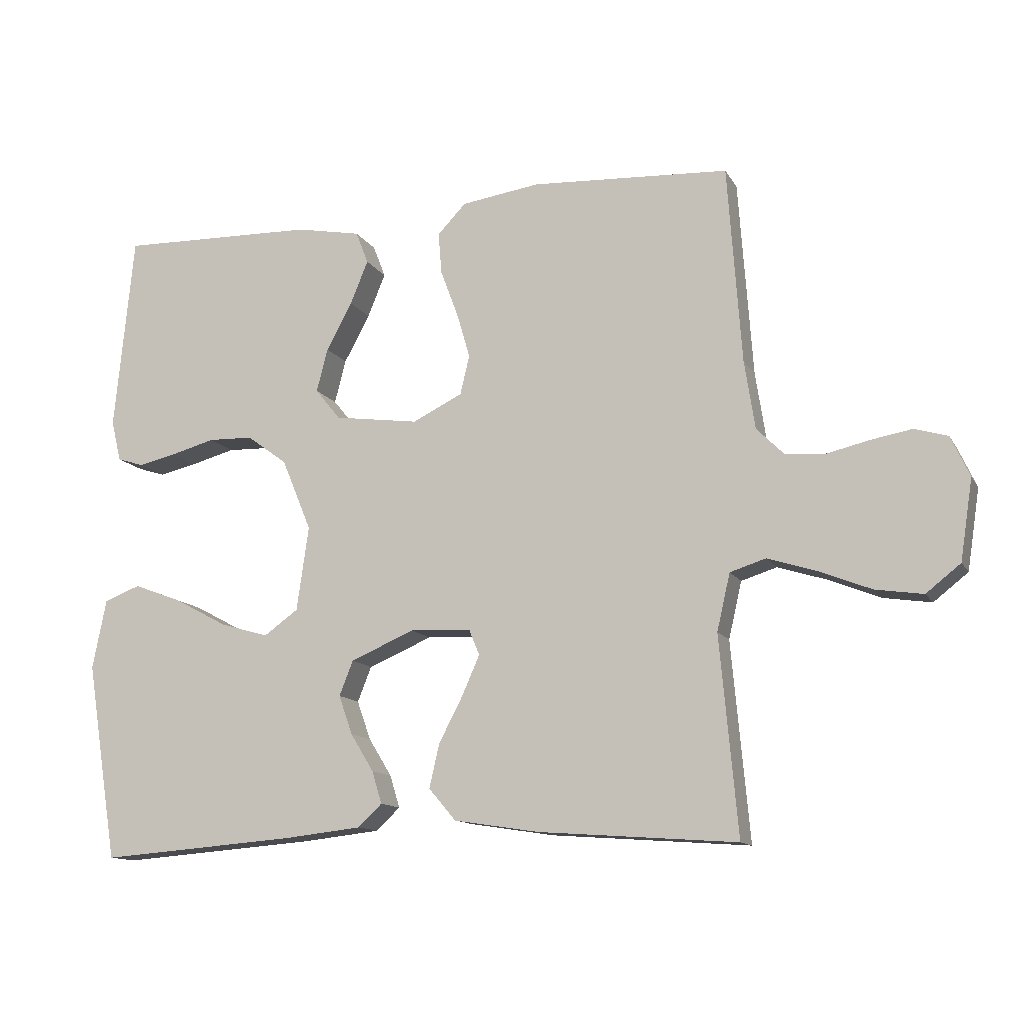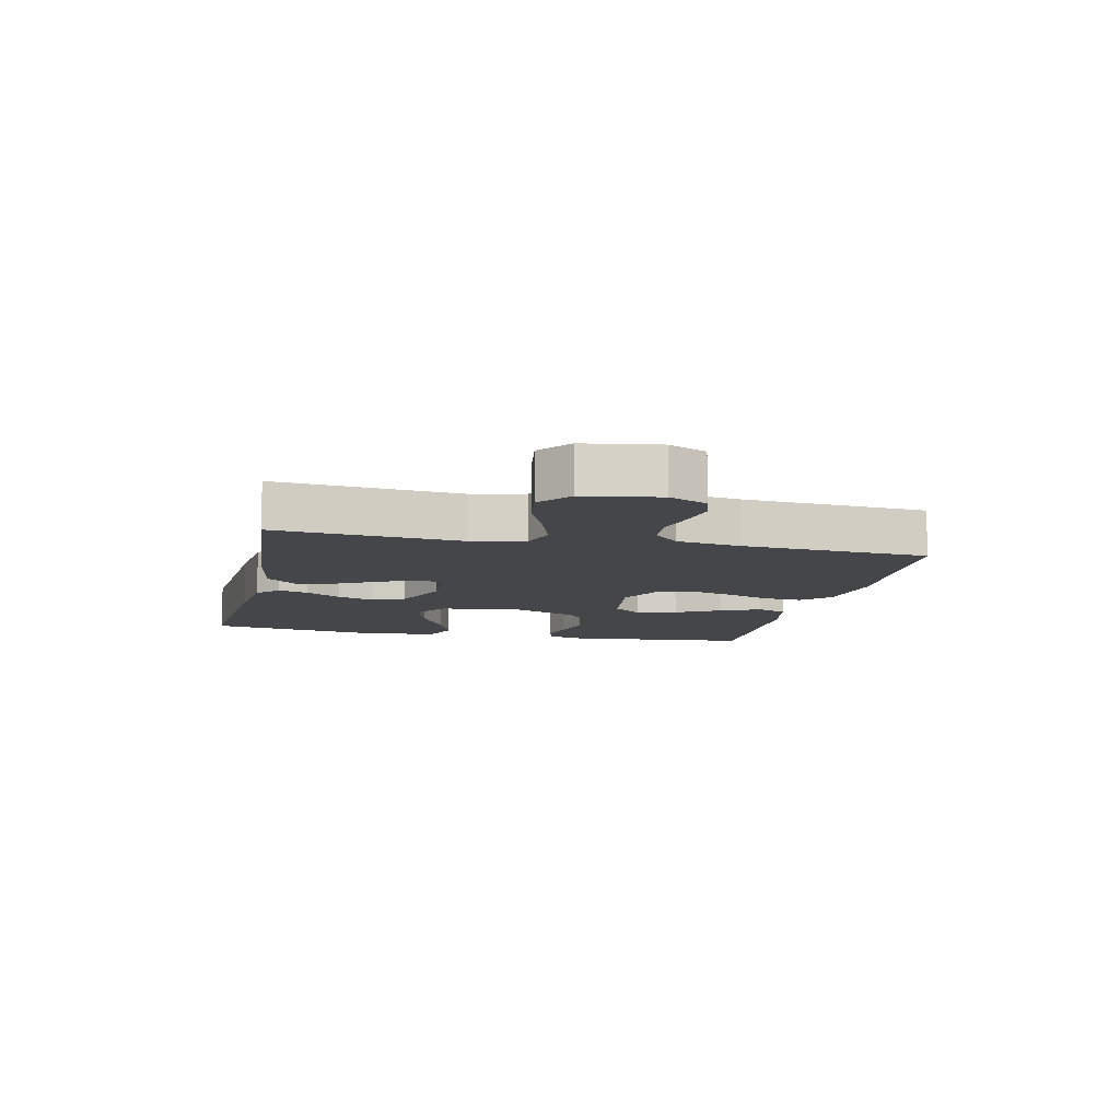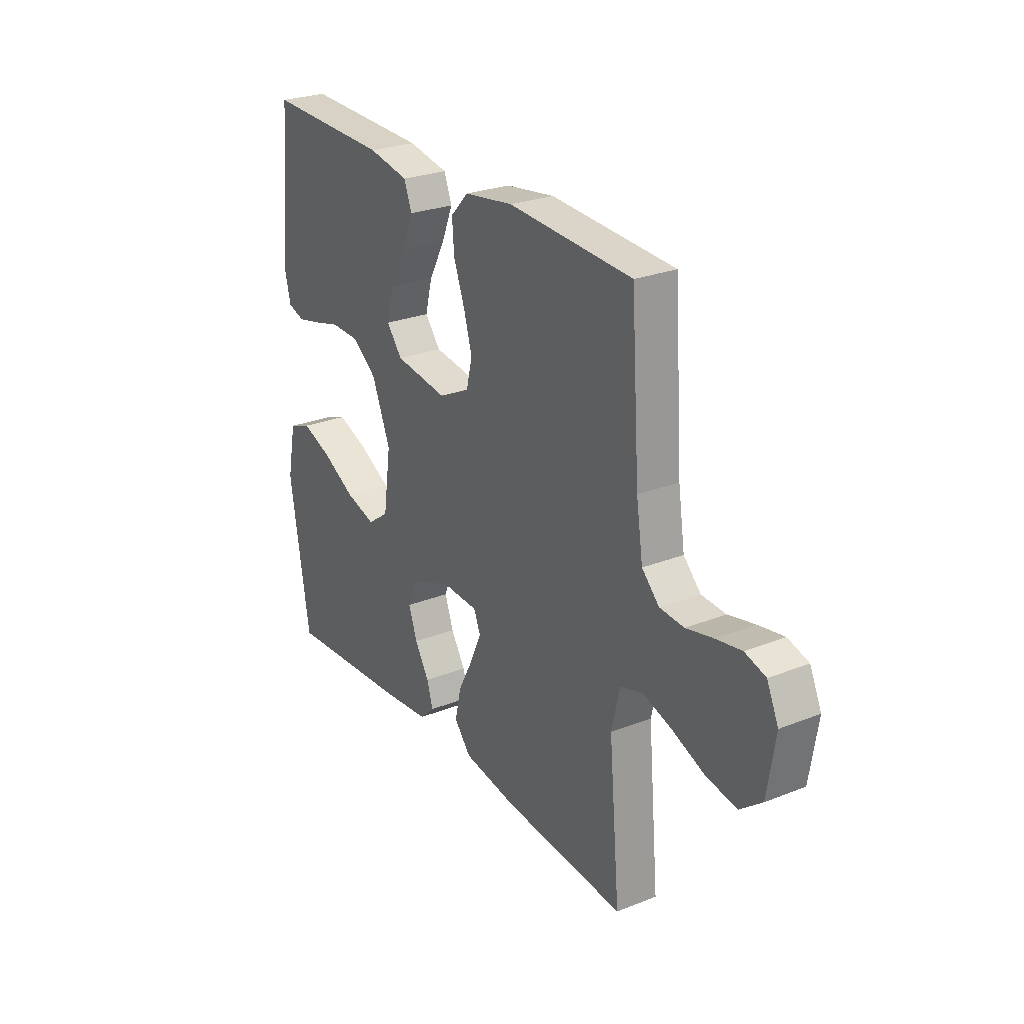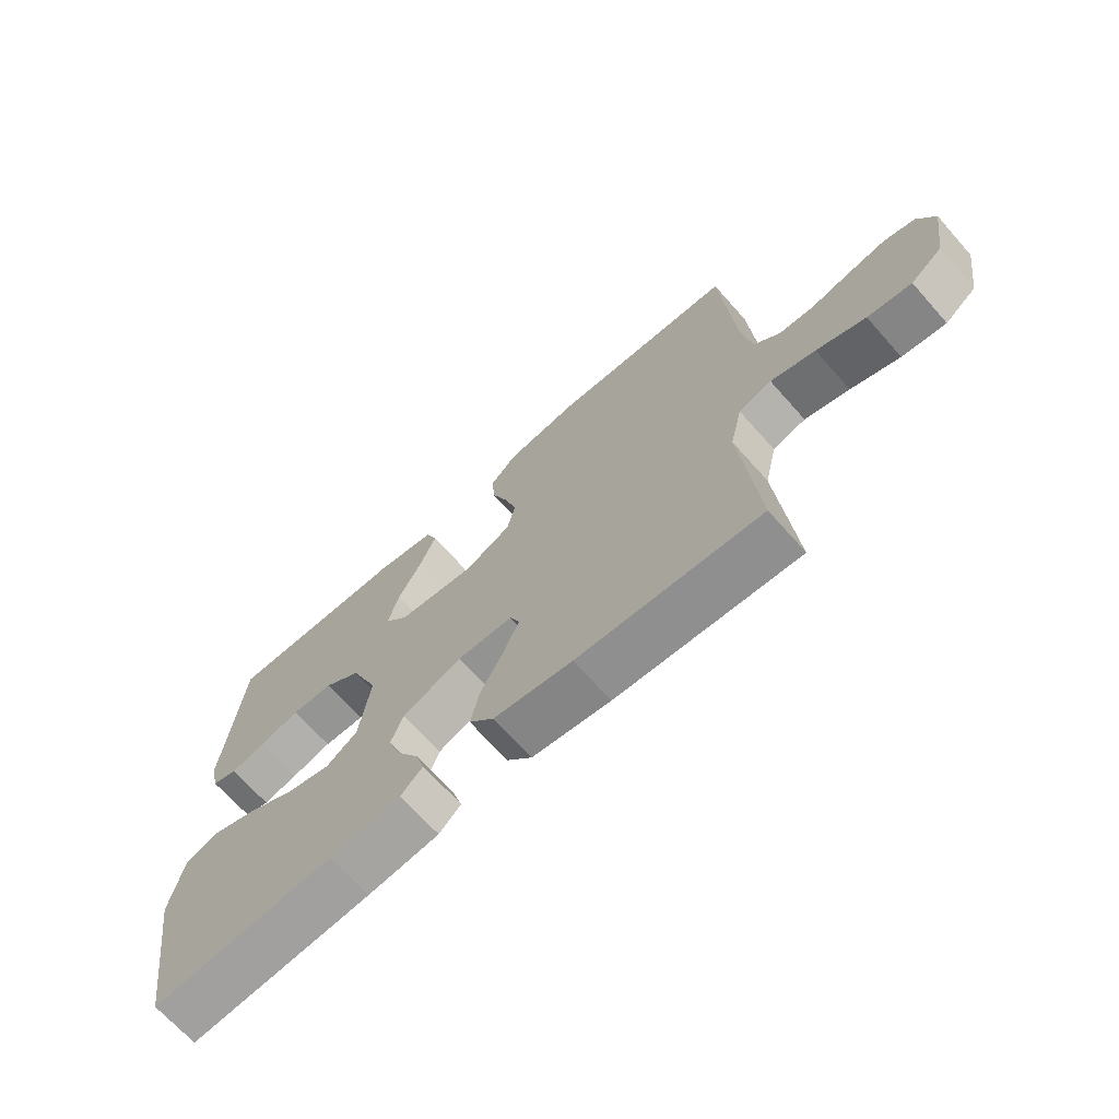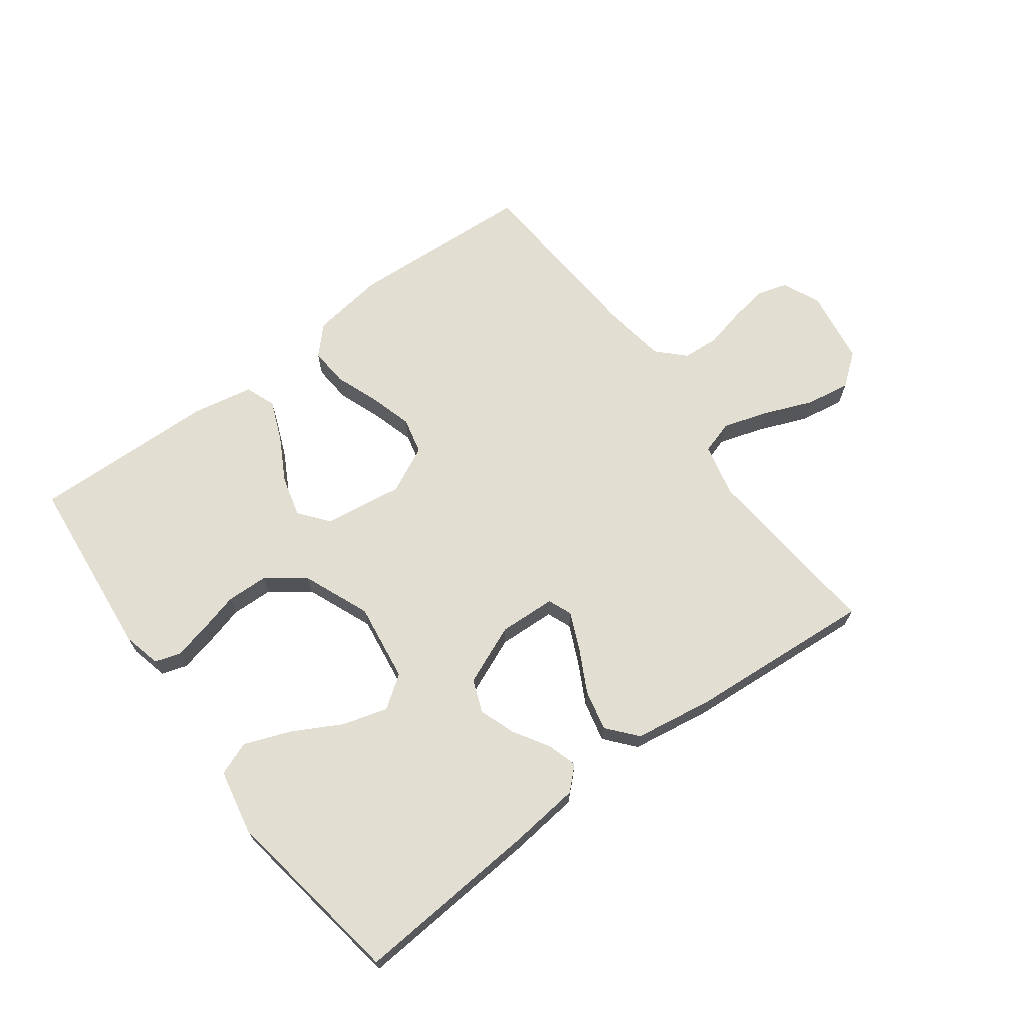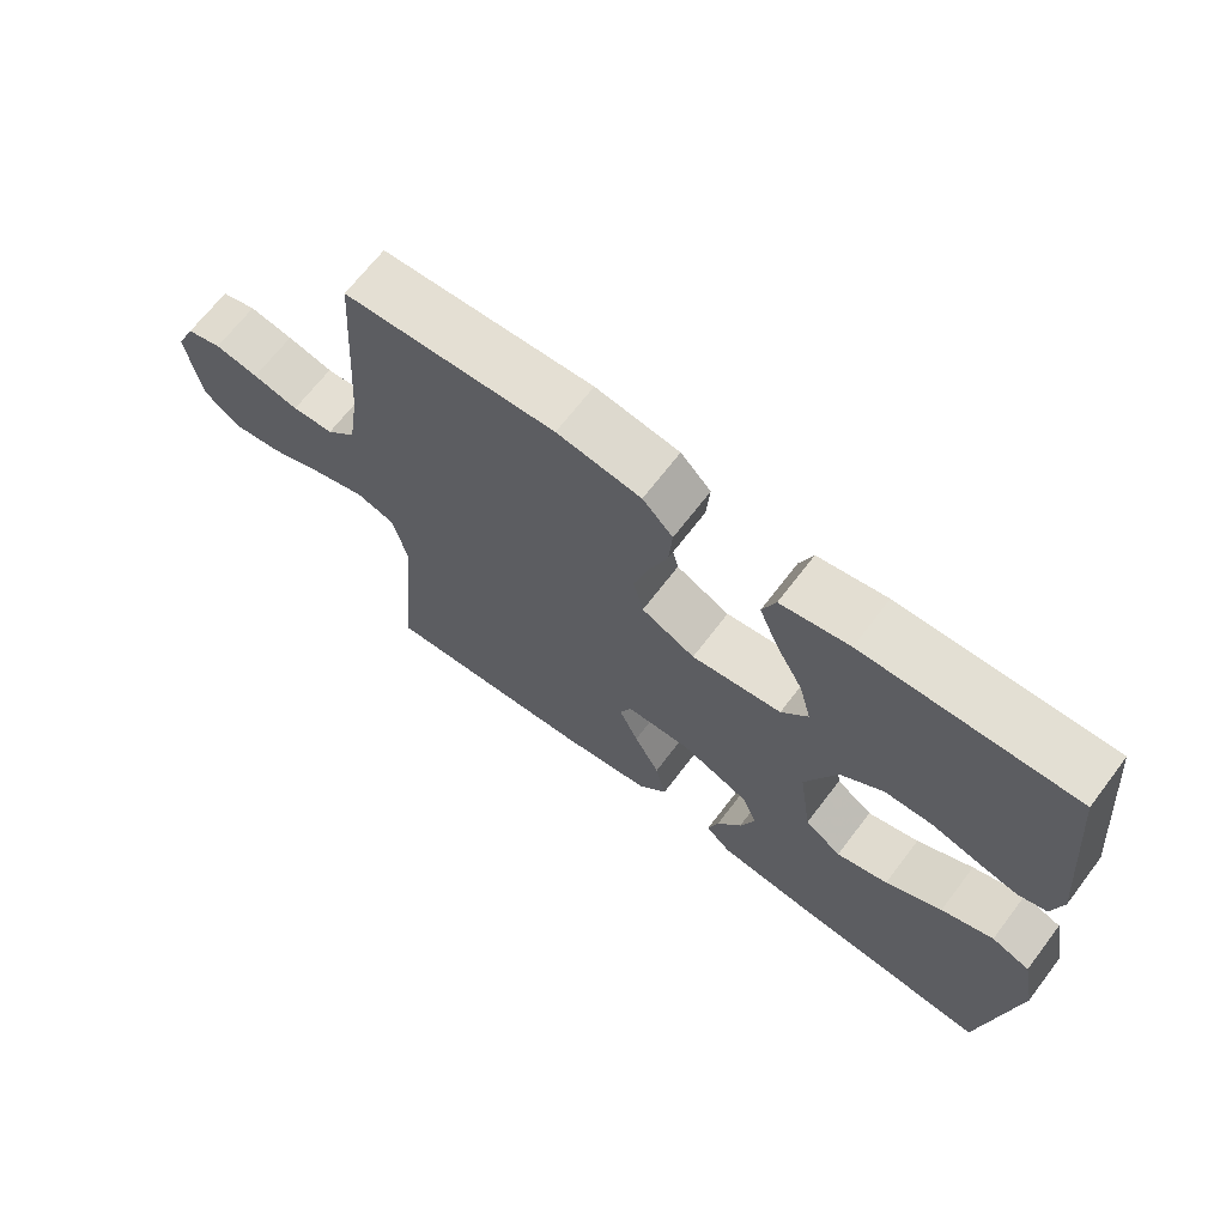
<metadata>
{"format":"obj","ext":"obj","renderer":"f3d","projection":"perspective","resolution":1024,"background":"white","views":[{"elev":-12.6,"azim":-160.4,"up":"+Z"},{"elev":-9.8,"azim":-102.4,"up":"+Y"},{"elev":26.2,"azim":-122.0,"up":"+Z"},{"elev":-68.6,"azim":-138.4,"up":"+Z"},{"elev":68.0,"azim":143.5,"up":"+Y"},{"elev":67.6,"azim":37.3,"up":"+Z"}]}
</metadata>
<code>
v -0.5 0.07 -0.5
v -0.473 0.07 -0.2
v -0.493 0.07 -0.114
v -0.547 0.07 -0.097
v -0.62 0.07 -0.12
v -0.7 0.07 -0.152
v -0.772 0.07 -0.163
v -0.824 0.07 -0.122
v -0.843 0.07 0
v -0.815 0.07 0.061
v -0.765 0.07 0.076
v -0.703 0.07 0.065
v -0.638 0.07 0.05
v -0.579 0.07 0.054
v -0.537 0.07 0.096
v -0.521 0.07 0.2
v -0.5 0.07 0.5
v -0.2 0.07 0.517
v -0.081 0.07 0.5
v -0.038 0.07 0.455
v -0.043 0.07 0.392
v -0.07 0.07 0.32
v -0.09 0.07 0.251
v -0.076 0.07 0.192
v 0 0.07 0.155
v 0.128 0.07 0.173
v 0.166 0.07 0.22
v 0.149 0.07 0.286
v 0.11 0.07 0.358
v 0.083 0.07 0.424
v 0.102 0.07 0.473
v 0.2 0.07 0.492
v 0.5 0.07 0.5
v 0.529 0.07 0.2
v 0.514 0.07 0.138
v 0.473 0.07 0.125
v 0.416 0.07 0.138
v 0.349 0.07 0.156
v 0.281 0.07 0.154
v 0.22 0.07 0.109
v 0.175 0.07 0
v 0.193 0.07 -0.128
v 0.245 0.07 -0.165
v 0.318 0.07 -0.144
v 0.398 0.07 -0.101
v 0.472 0.07 -0.073
v 0.527 0.07 -0.094
v 0.548 0.07 -0.2
v 0.5 0.07 -0.5
v 0.2 0.07 -0.477
v 0.083 0.07 -0.464
v 0.047 0.07 -0.43
v 0.062 0.07 -0.381
v 0.097 0.07 -0.324
v 0.118 0.07 -0.265
v 0.097 0.07 -0.212
v 0 0.07 -0.171
v -0.092 0.07 -0.175
v -0.108 0.07 -0.214
v -0.081 0.07 -0.275
v -0.045 0.07 -0.344
v -0.03 0.07 -0.41
v -0.071 0.07 -0.458
v -0.2 0.07 -0.478
v -0.5 0 -0.5
v -0.473 0 -0.2
v -0.493 0 -0.114
v -0.547 0 -0.097
v -0.62 0 -0.12
v -0.7 0 -0.152
v -0.772 0 -0.163
v -0.824 0 -0.122
v -0.843 0 0
v -0.815 0 0.061
v -0.765 0 0.076
v -0.703 0 0.065
v -0.638 0 0.05
v -0.579 0 0.054
v -0.537 0 0.096
v -0.521 0 0.2
v -0.5 0 0.5
v -0.2 0 0.517
v -0.081 0 0.5
v -0.038 0 0.455
v -0.043 0 0.392
v -0.07 0 0.32
v -0.09 0 0.251
v -0.076 0 0.192
v 0 0 0.155
v 0.128 0 0.173
v 0.166 0 0.22
v 0.149 0 0.286
v 0.11 0 0.358
v 0.083 0 0.424
v 0.102 0 0.473
v 0.2 0 0.492
v 0.5 0 0.5
v 0.529 0 0.2
v 0.514 0 0.138
v 0.473 0 0.125
v 0.416 0 0.138
v 0.349 0 0.156
v 0.281 0 0.154
v 0.22 0 0.109
v 0.175 0 0
v 0.193 0 -0.128
v 0.245 0 -0.165
v 0.318 0 -0.144
v 0.398 0 -0.101
v 0.472 0 -0.073
v 0.527 0 -0.094
v 0.548 0 -0.2
v 0.5 0 -0.5
v 0.2 0 -0.477
v 0.083 0 -0.464
v 0.047 0 -0.43
v 0.062 0 -0.381
v 0.097 0 -0.324
v 0.118 0 -0.265
v 0.097 0 -0.212
v 0 0 -0.171
v -0.092 0 -0.175
v -0.108 0 -0.214
v -0.081 0 -0.275
v -0.045 0 -0.344
v -0.03 0 -0.41
v -0.071 0 -0.458
v -0.2 0 -0.478
f 64 1 2
f 63 64 2
f 62 63 2
f 61 62 2
f 60 61 2
f 59 60 2 3
f 58 59 3 4
f 57 58 4
f 52 53 54
f 51 52 54
f 50 51 54
f 49 50 54
f 48 49 54
f 47 48 54
f 46 47 54
f 45 46 54
f 44 45 54
f 43 44 54 55
f 42 43 55 56
f 36 37 38
f 35 36 38
f 34 35 38
f 33 34 38
f 32 33 38
f 31 32 38
f 30 31 38
f 29 30 38
f 28 29 38
f 27 28 38 39
f 26 27 39 40
f 20 21 22
f 19 20 22
f 18 19 22
f 17 18 22
f 16 17 22
f 15 16 22 23
f 14 15 23 24
f 11 12 13
f 10 11 13
f 9 10 13
f 8 9 13
f 7 8 13
f 6 7 13
f 5 6 13
f 4 5 13 14
f 14 24 25
f 4 14 25
f 57 4 25
f 57 25 26
f 56 57 26
f 42 56 26
f 41 42 26
f 26 40 41
f 66 65 128
f 66 128 127
f 66 127 126
f 66 126 125
f 66 125 124
f 67 66 124 123
f 68 67 123 122
f 68 122 121
f 118 117 116
f 118 116 115
f 118 115 114
f 118 114 113
f 118 113 112
f 118 112 111
f 118 111 110
f 118 110 109
f 118 109 108
f 119 118 108 107
f 120 119 107 106
f 102 101 100
f 102 100 99
f 102 99 98
f 102 98 97
f 102 97 96
f 102 96 95
f 102 95 94
f 102 94 93
f 102 93 92
f 103 102 92 91
f 104 103 91 90
f 86 85 84
f 86 84 83
f 86 83 82
f 86 82 81
f 86 81 80
f 87 86 80 79
f 88 87 79 78
f 77 76 75
f 77 75 74
f 77 74 73
f 77 73 72
f 77 72 71
f 77 71 70
f 77 70 69
f 78 77 69 68
f 89 88 78
f 89 78 68
f 89 68 121
f 90 89 121
f 90 121 120
f 90 120 106
f 90 106 105
f 105 104 90
f 1 65 66 2
f 2 66 67 3
f 3 67 68 4
f 4 68 69 5
f 5 69 70 6
f 6 70 71 7
f 7 71 72 8
f 8 72 73 9
f 9 73 74 10
f 10 74 75 11
f 11 75 76 12
f 12 76 77 13
f 13 77 78 14
f 14 78 79 15
f 15 79 80 16
f 16 80 81 17
f 17 81 82 18
f 18 82 83 19
f 19 83 84 20
f 20 84 85 21
f 21 85 86 22
f 22 86 87 23
f 23 87 88 24
f 24 88 89 25
f 25 89 90 26
f 26 90 91 27
f 27 91 92 28
f 28 92 93 29
f 29 93 94 30
f 30 94 95 31
f 31 95 96 32
f 32 96 97 33
f 33 97 98 34
f 34 98 99 35
f 35 99 100 36
f 36 100 101 37
f 37 101 102 38
f 38 102 103 39
f 39 103 104 40
f 40 104 105 41
f 41 105 106 42
f 42 106 107 43
f 43 107 108 44
f 44 108 109 45
f 45 109 110 46
f 46 110 111 47
f 47 111 112 48
f 48 112 113 49
f 49 113 114 50
f 50 114 115 51
f 51 115 116 52
f 52 116 117 53
f 53 117 118 54
f 54 118 119 55
f 55 119 120 56
f 56 120 121 57
f 57 121 122 58
f 58 122 123 59
f 59 123 124 60
f 60 124 125 61
f 61 125 126 62
f 62 126 127 63
f 63 127 128 64
f 64 128 65 1

</code>
